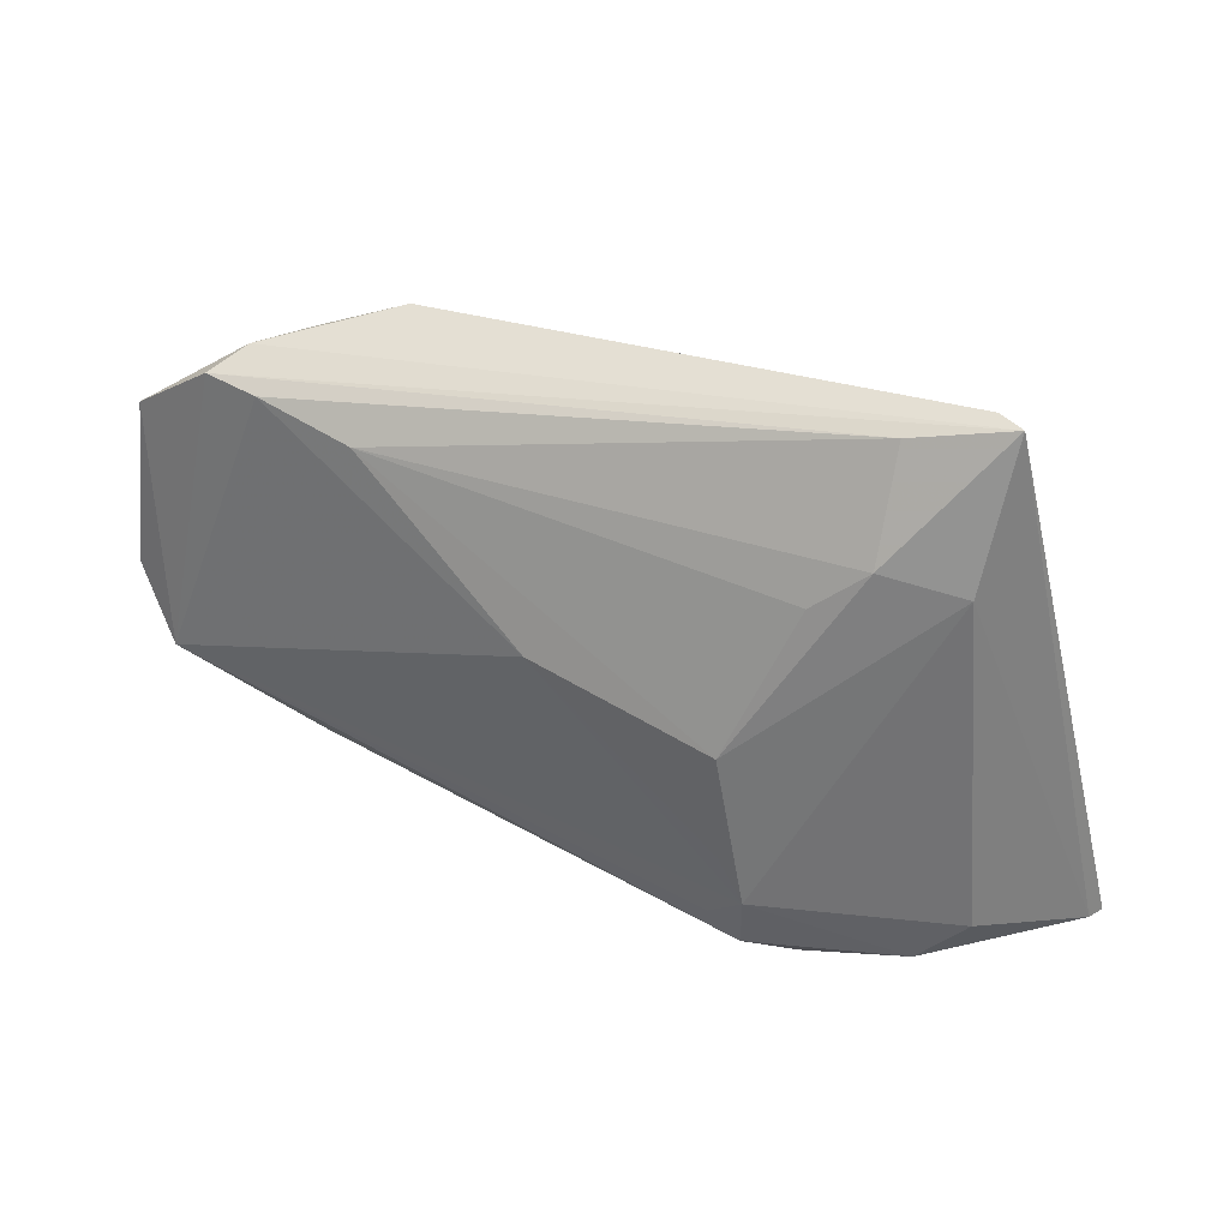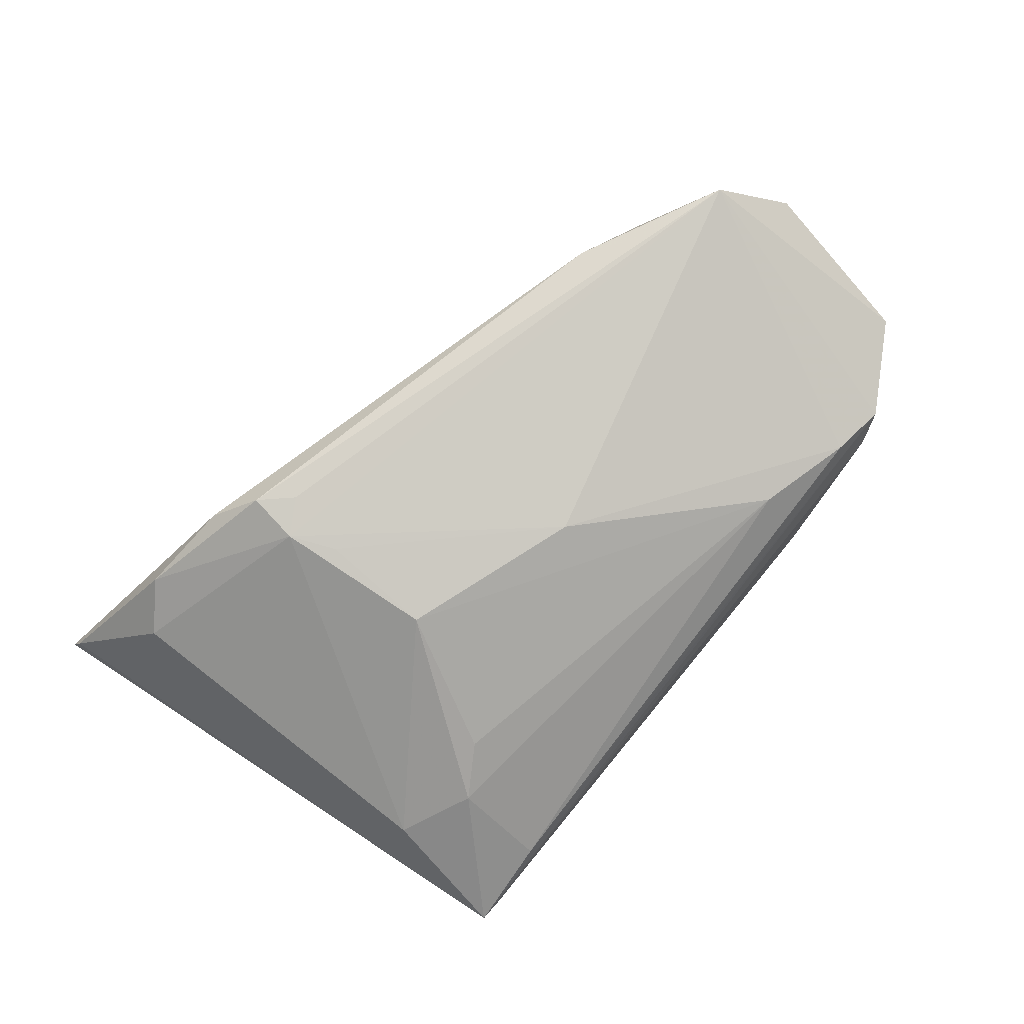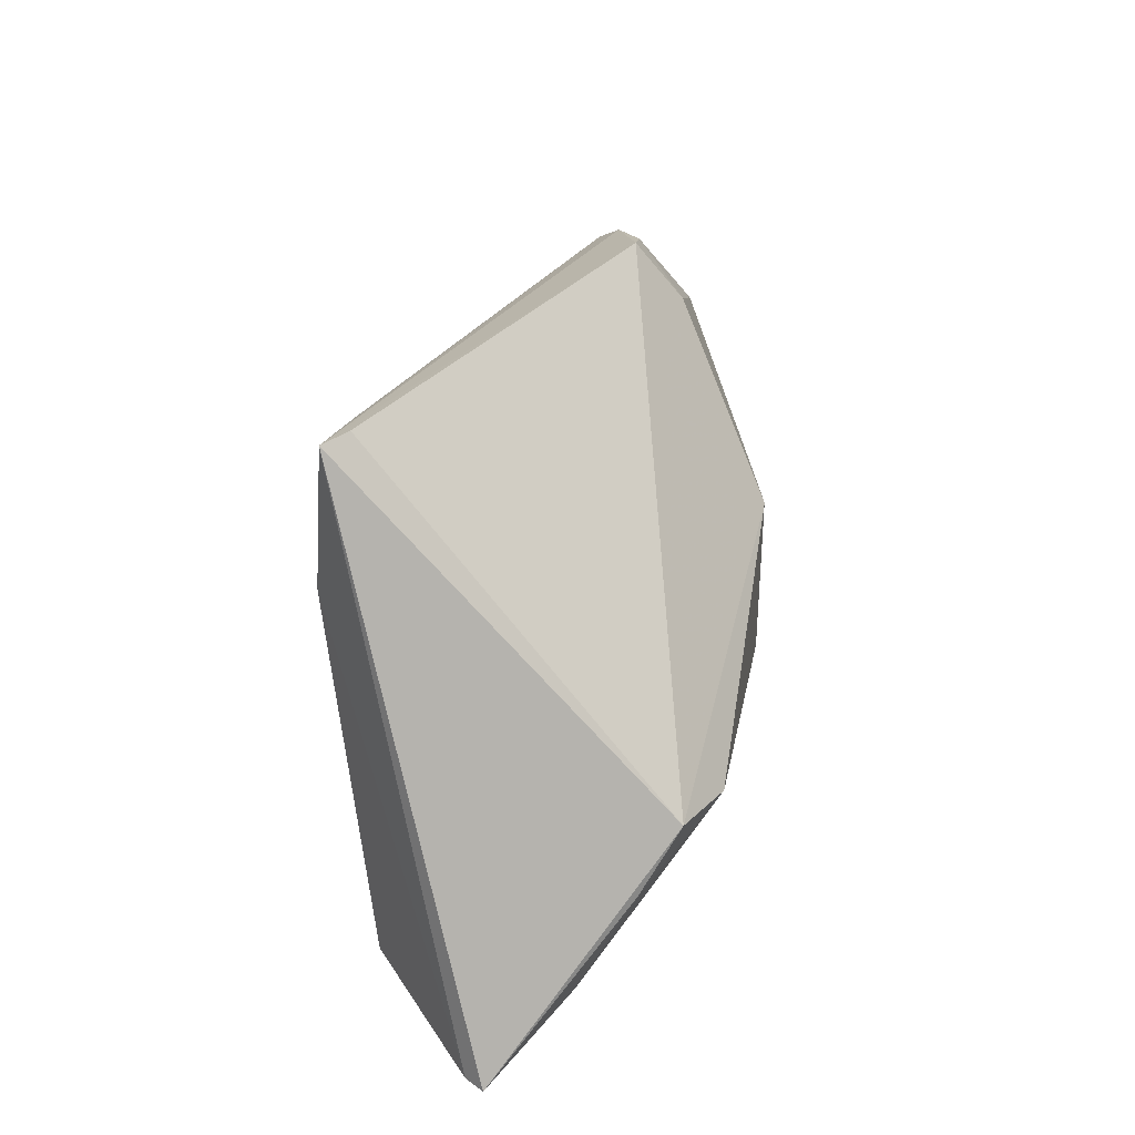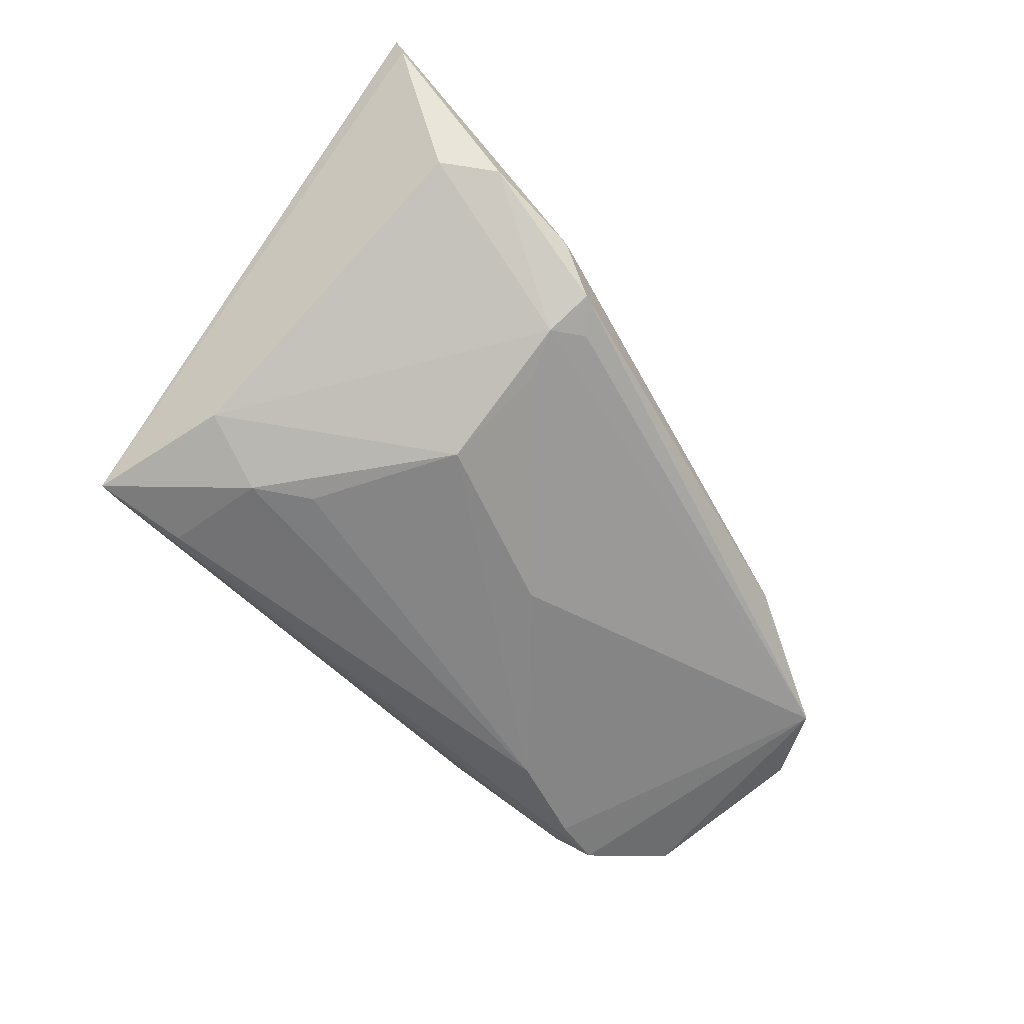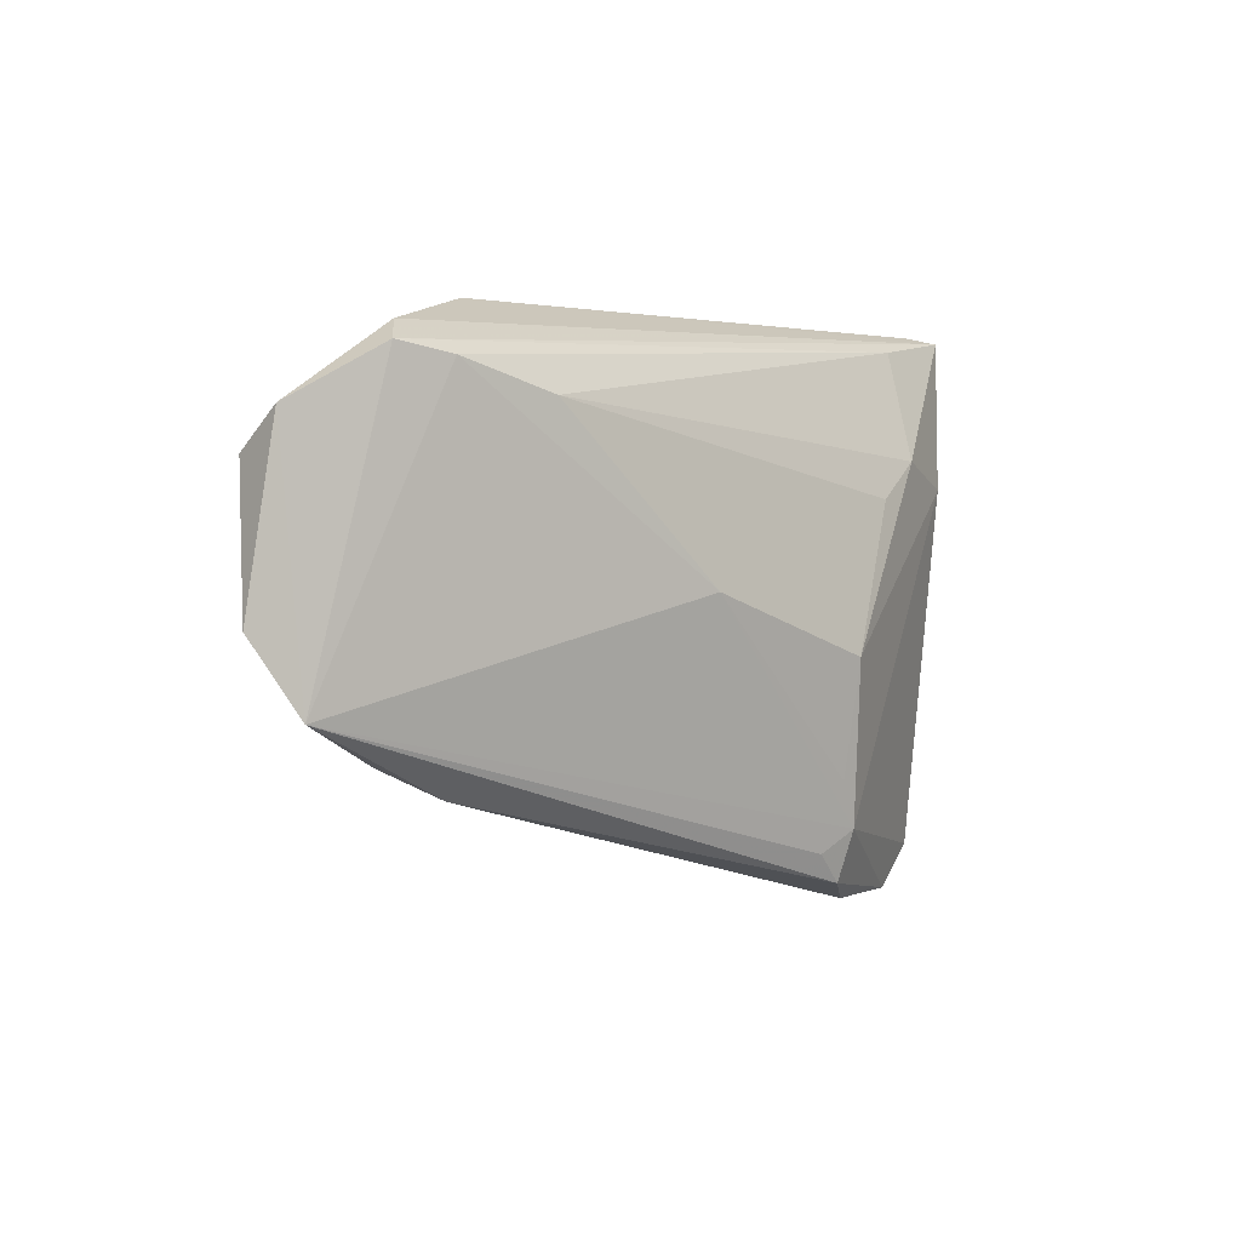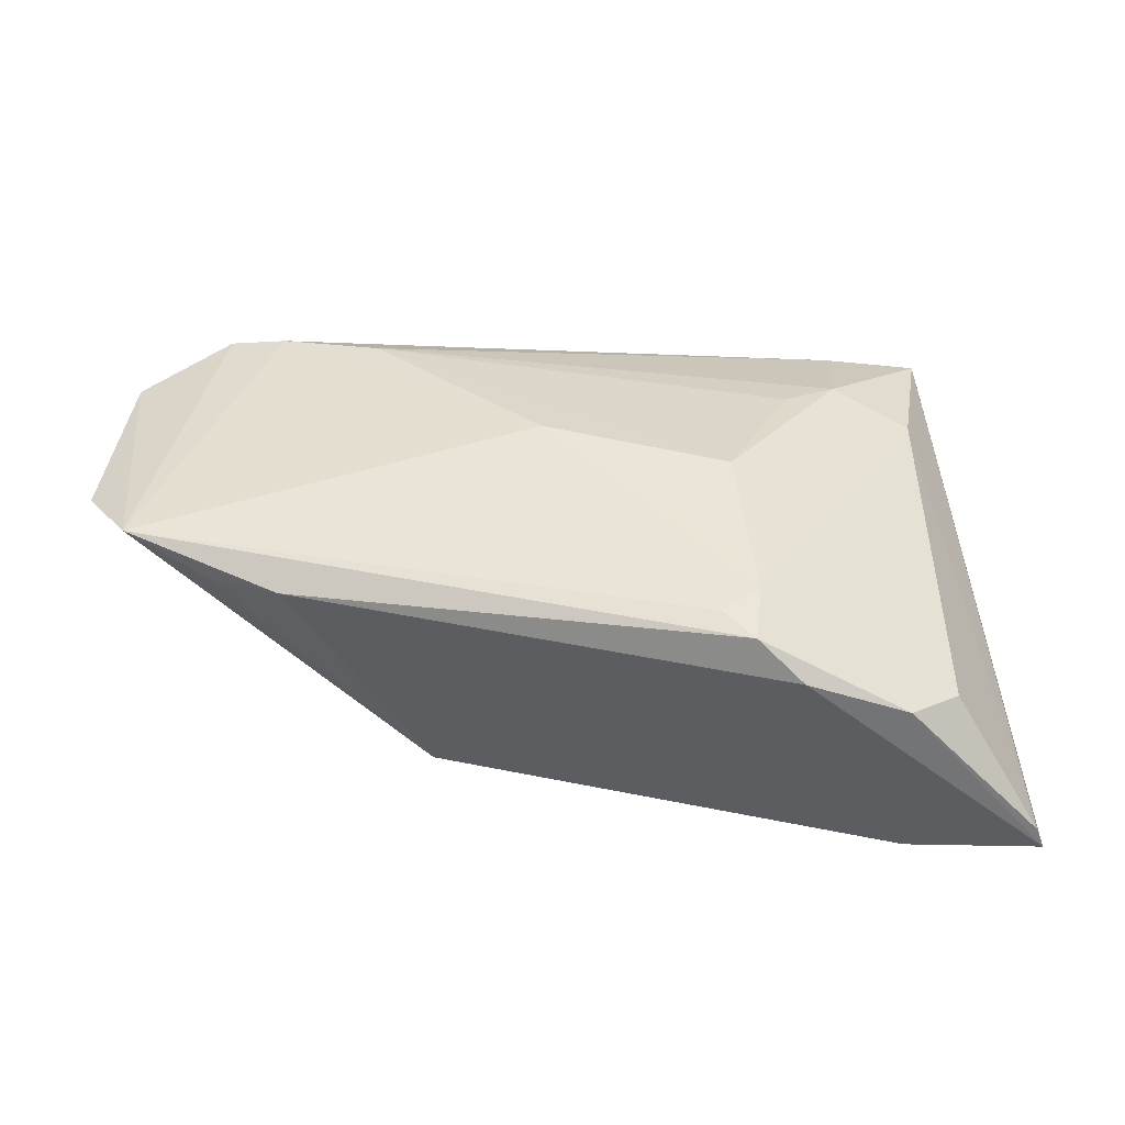
<metadata>
{"format":"obj","ext":"obj","renderer":"f3d","projection":"perspective","resolution":1024,"background":"white","views":[{"elev":28.0,"azim":-170.8,"up":"+Y"},{"elev":-73.2,"azim":48.3,"up":"+Z"},{"elev":26.4,"azim":-80.7,"up":"+Y"},{"elev":-76.2,"azim":-45.9,"up":"+Z"},{"elev":0.9,"azim":122.8,"up":"+Y"},{"elev":-51.3,"azim":165.4,"up":"+Y"}]}
</metadata>
<code>
v -0.02082 0.01244 -0.01929
v -0.03588 0.01385 -0.01806
v -0.02837 0.02841 -0.01572
v -0.04178 -0.01357 0.01362
v -0.03888 -0.00697 0.01755
v 0.04036 0.02488 -0.002651
v 0.03062 -0.01593 -0.0009932
v -0.03941 -0.02685 0.007247
v 0.03655 0.02713 0.0002049
v -0.01327 -0.0163 -0.0184
v 0.006357 0.002922 -0.01541
v -0.03822 -0.02522 -0.01294
v 0.04947 0.01901 0.002625
v -0.01544 -0.02706 -0.01654
v -0.03916 0.0301 -0.0162
v -0.01571 -0.02138 -0.01829
v -0.02676 0.01661 -0.01935
v -0.05179 -0.0307 0.0002896
v 0.0187 -0.002442 0.01997
v 0.05179 -0.0003133 0.00434
v -0.03671 0.0307 -0.01389
v 0.02413 0.02337 0.009437
v -0.03261 -0.0295 -0.01306
v 0.04756 -0.008222 0.00113
v -0.01301 -0.00369 -0.02046
v 0.01388 0.003085 0.02046
v -0.02121 -0.02939 -0.01386
v 0.04842 0.0149 0.007691
v -0.05037 -0.03047 -0.001753
v 0.03761 -0.01256 0.001706
v 0.03049 0.02812 0.003495
v 0.02423 0.02078 -0.008932
v 0.02108 0.0307 0.004314
v -0.02861 -0.009079 0.02046
v -0.01205 -0.02375 -0.0165
v 0.03455 0.02384 -0.005232
v 0.009528 -0.01303 0.02046
v 0.03818 -0.01107 -0.001465
f 8 4 18
f 34 8 37
f 4 8 34
f 13 24 6
f 23 12 16
f 37 24 20
f 20 24 13
f 26 34 37
f 5 33 21
f 4 34 5
f 5 26 33
f 34 26 5
f 18 4 5
f 16 12 2
f 13 6 9
f 36 6 24
f 32 3 36
f 36 3 6
f 16 24 35
f 37 8 7
f 25 1 32
f 25 10 16
f 16 2 25
f 37 20 19
f 19 26 37
f 33 26 22
f 29 2 12
f 29 23 18
f 12 23 29
f 13 9 31
f 31 9 33
f 33 22 31
f 6 3 15
f 15 9 6
f 21 33 15
f 33 9 15
f 2 29 15
f 18 5 15
f 15 5 21
f 15 29 18
f 27 8 18
f 27 7 8
f 18 23 27
f 30 24 37
f 37 7 30
f 30 7 24
f 24 7 38
f 11 25 32
f 32 36 11
f 11 36 24
f 10 25 11
f 11 24 16
f 16 10 11
f 1 25 17
f 17 25 2
f 2 15 17
f 17 15 3
f 32 1 17
f 17 3 32
f 26 19 28
f 28 22 26
f 28 19 20
f 28 31 22
f 28 20 13
f 13 31 28
f 14 23 16
f 14 27 23
f 16 35 14
f 7 27 14
f 14 38 7
f 14 35 24
f 24 38 14

</code>
